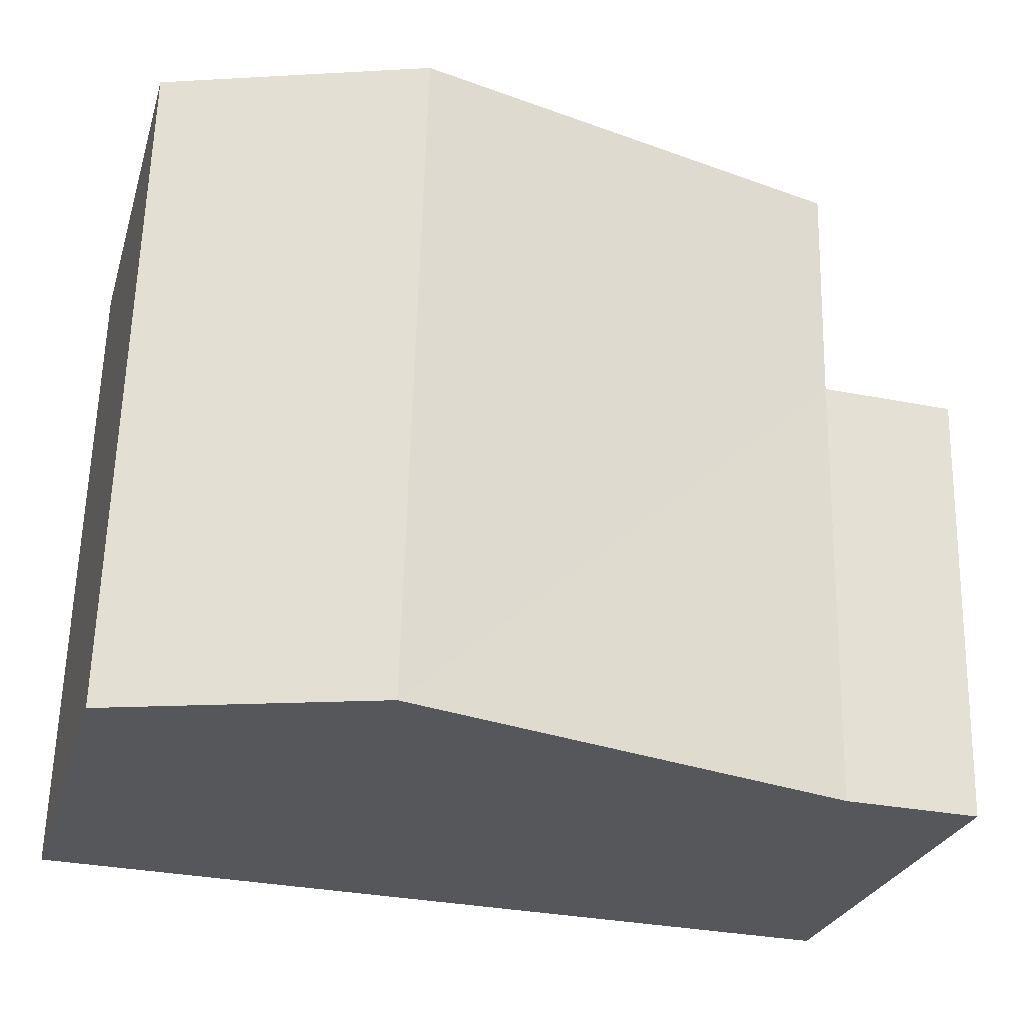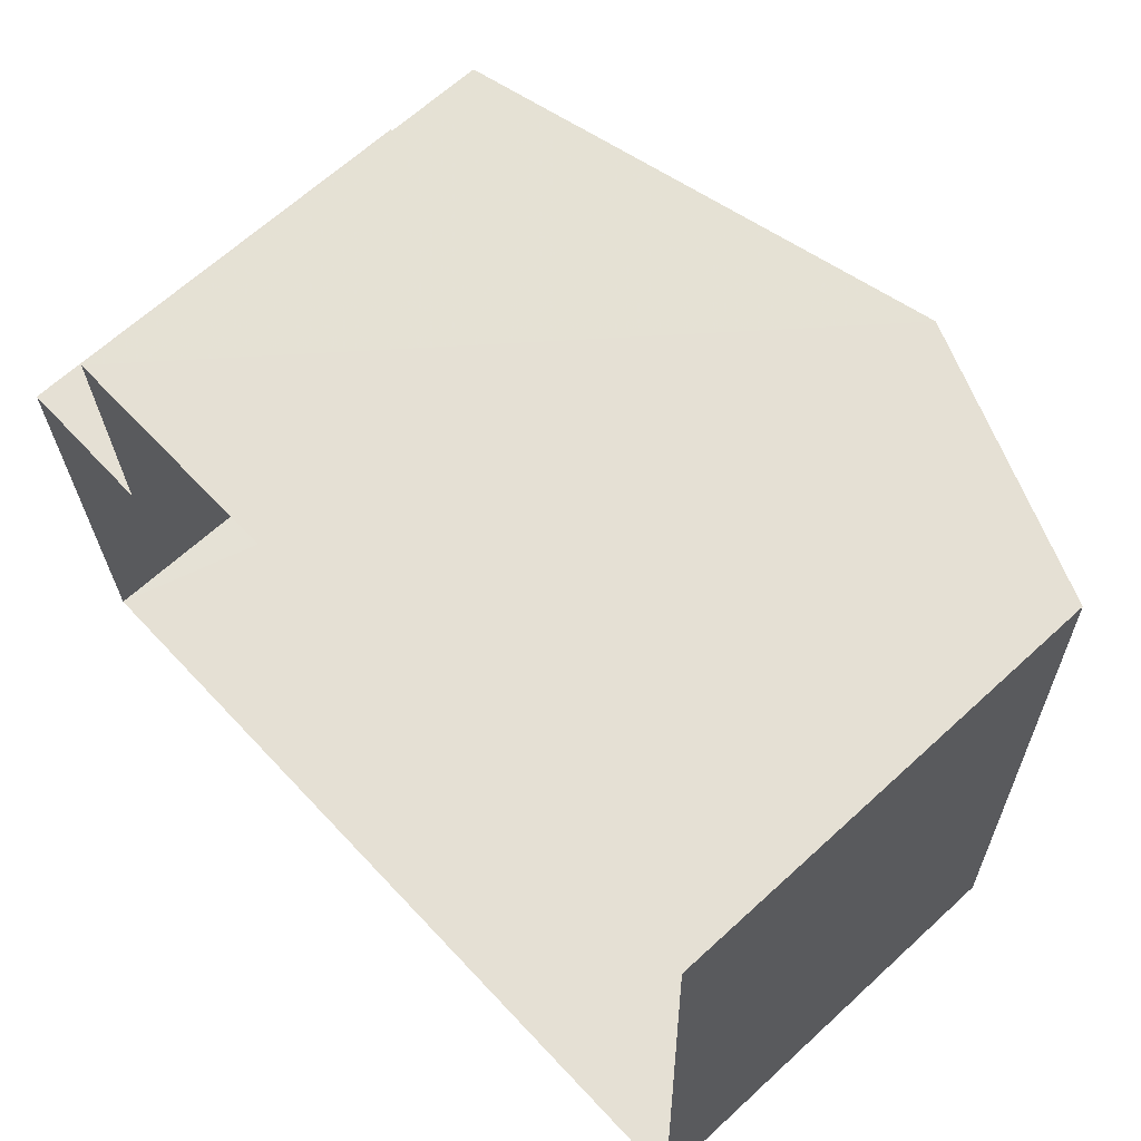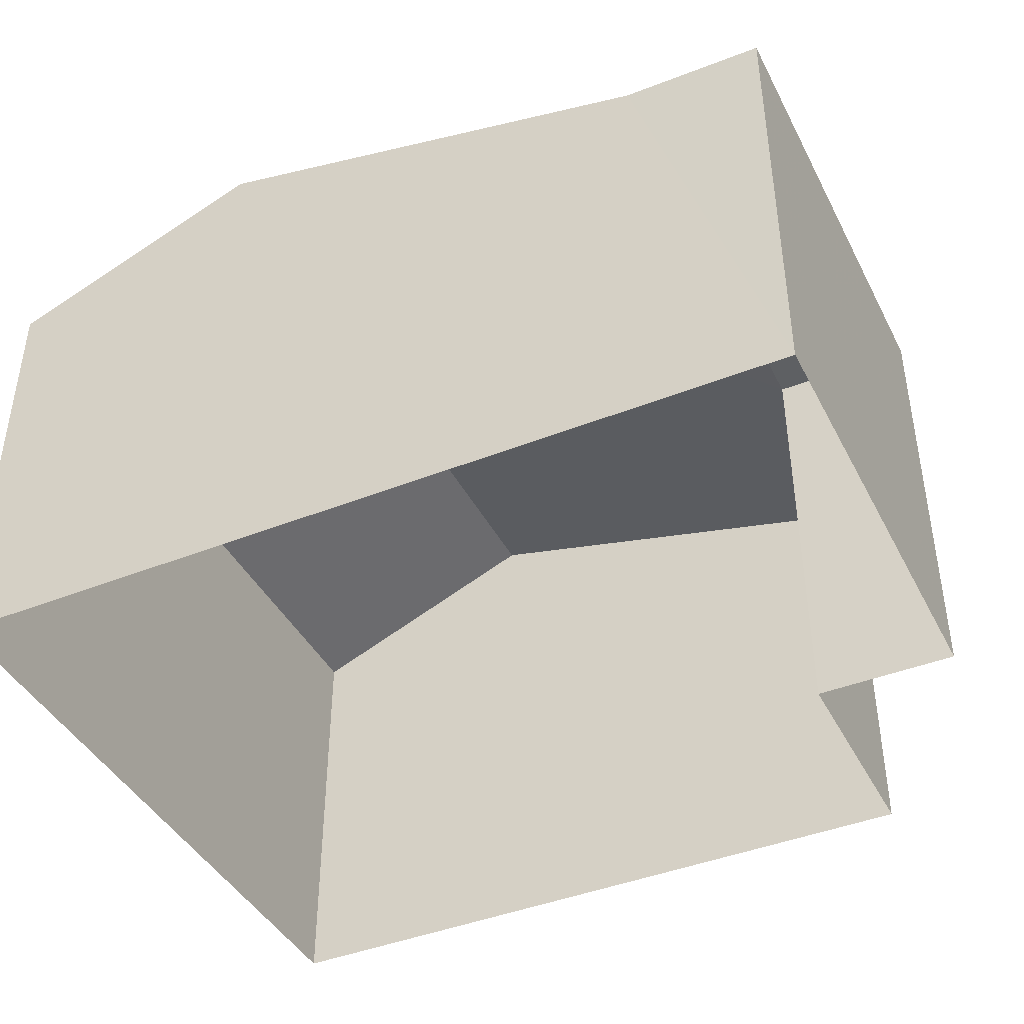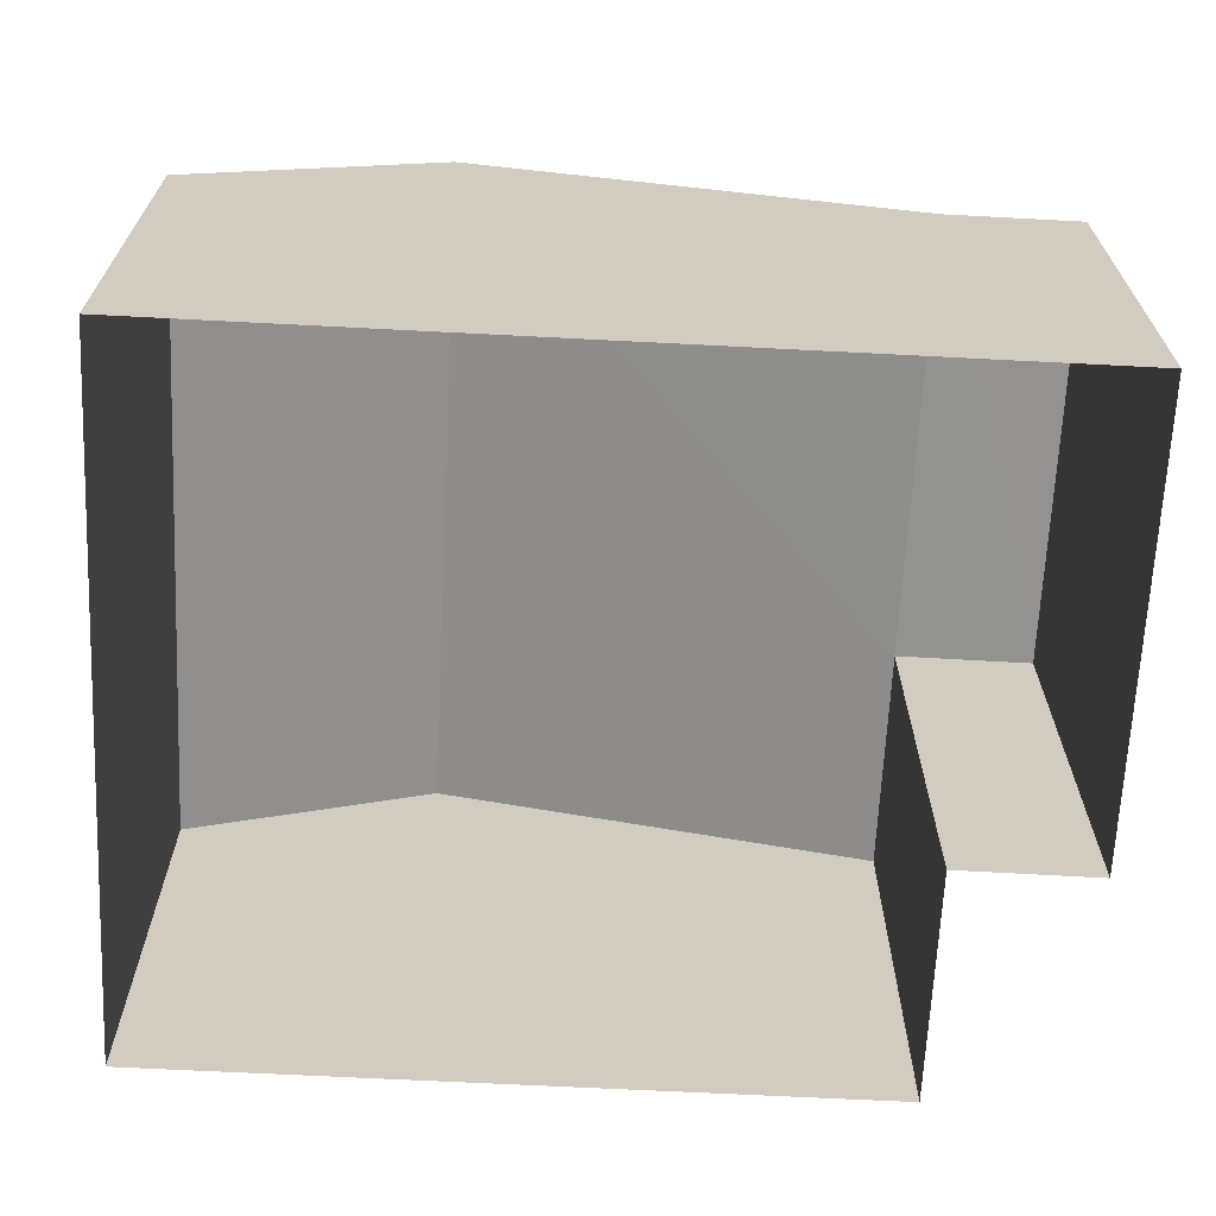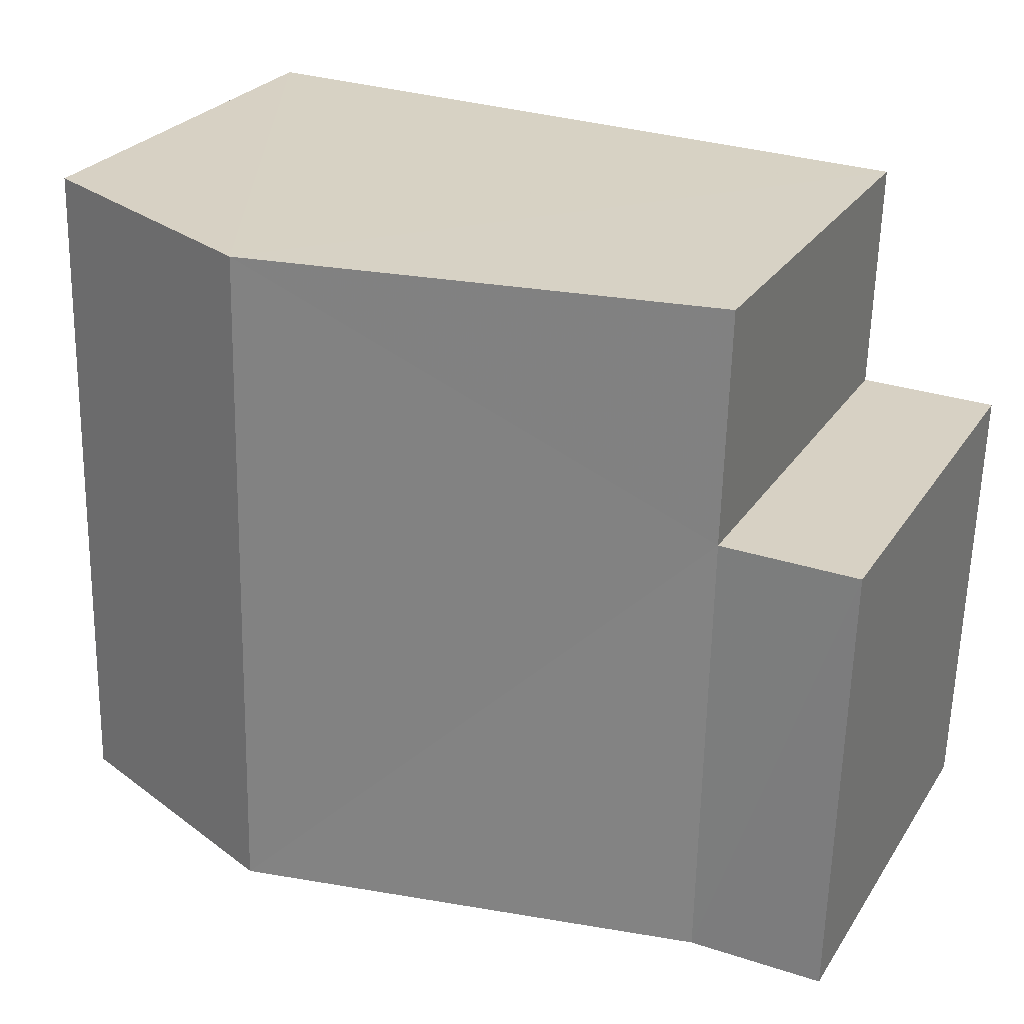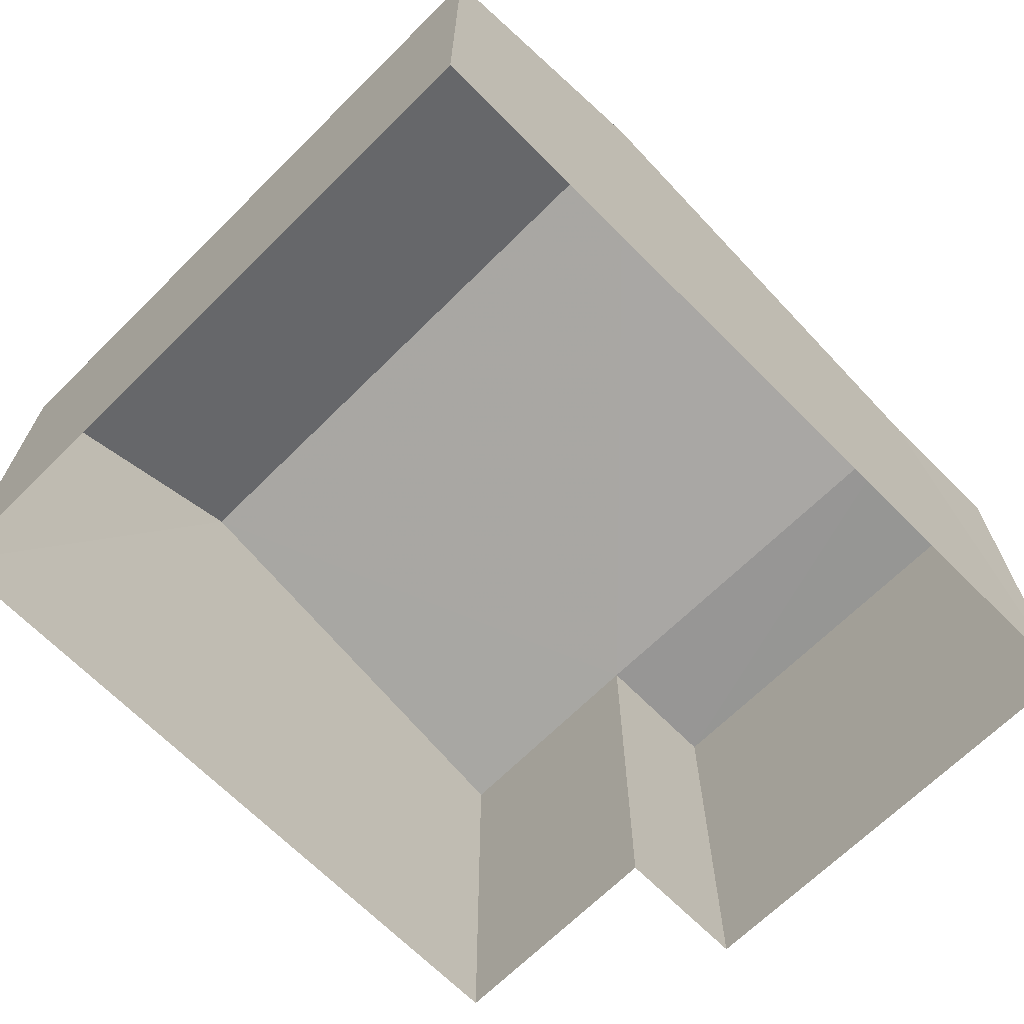
<metadata>
{"format":"obj","ext":"obj","renderer":"f3d","projection":"perspective","resolution":1024,"background":"white","views":[{"elev":-26.9,"azim":-15.3,"up":"+Y"},{"elev":65.7,"azim":-133.0,"up":"+Y"},{"elev":-42.4,"azim":24.1,"up":"+Z"},{"elev":-66.5,"azim":-4.4,"up":"+Z"},{"elev":26.3,"azim":26.0,"up":"+Y"},{"elev":-67.5,"azim":-46.8,"up":"+Z"}]}
</metadata>
<code>
v -3.739e+05 -1.046e+05 23.6
v -3.739e+05 -1.046e+05 23.6
v -3.739e+05 -1.046e+05 23.6
v -3.739e+05 -1.046e+05 23.6
v -3.739e+05 -1.046e+05 23.6
v -3.739e+05 -1.046e+05 23.6
v -3.739e+05 -1.046e+05 27.9
v -3.739e+05 -1.046e+05 28.94
v -3.739e+05 -1.046e+05 27.9
v -3.739e+05 -1.046e+05 28.94
v -3.739e+05 -1.046e+05 27.9
v -3.739e+05 -1.046e+05 27.9
v -3.739e+05 -1.046e+05 27.9
v -3.739e+05 -1.046e+05 27.9
v -3.739e+05 -1.046e+05 27.9
f 1 2 3
f 3 2 4
f 4 2 5
f 2 6 5
f 7 8 9
f 9 10 11
f 9 8 10
f 8 12 10
f 8 13 12
f 11 14 15
f 9 11 15
f 2 9 15
f 6 2 15
f 7 1 8
f 1 3 8
f 3 13 8
f 2 1 7
f 9 2 7
f 14 11 5
f 5 11 4
f 4 10 12
f 4 11 10
f 15 5 6
f 15 14 5
f 13 3 4
f 12 13 4

</code>
